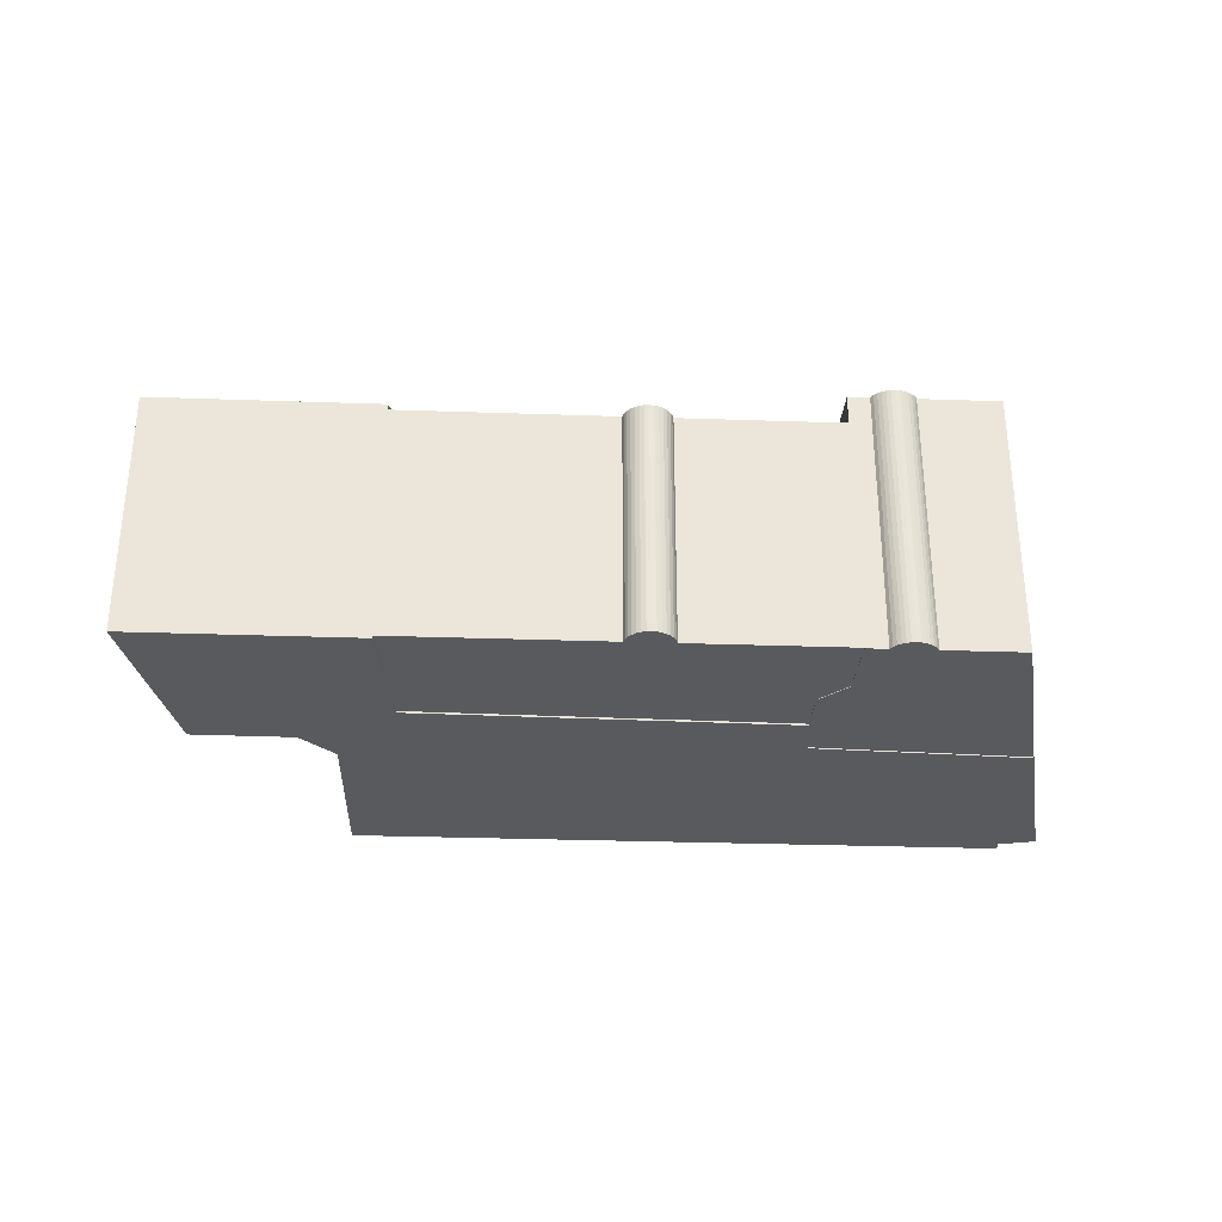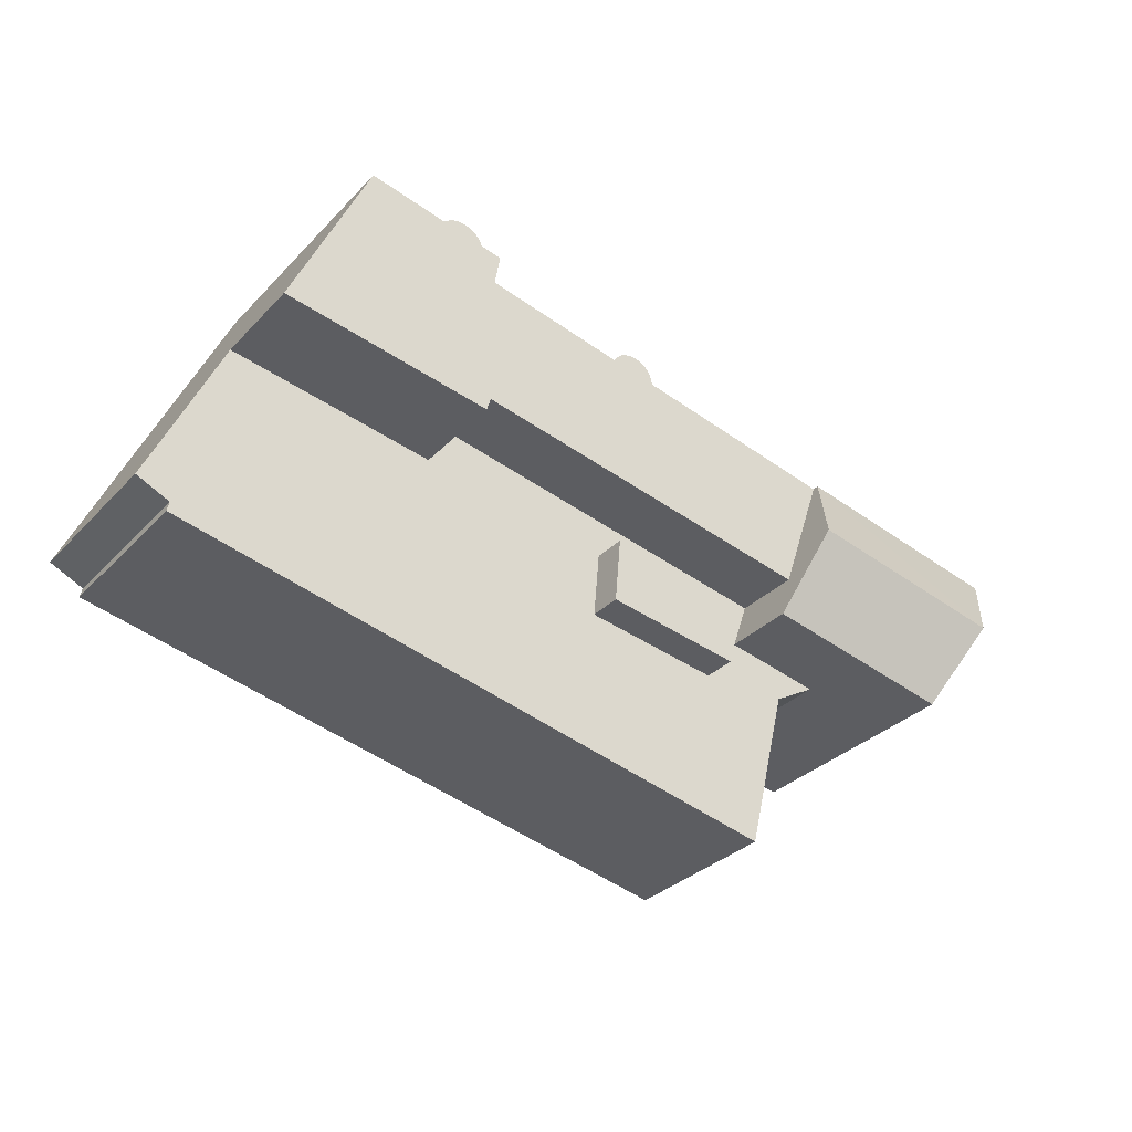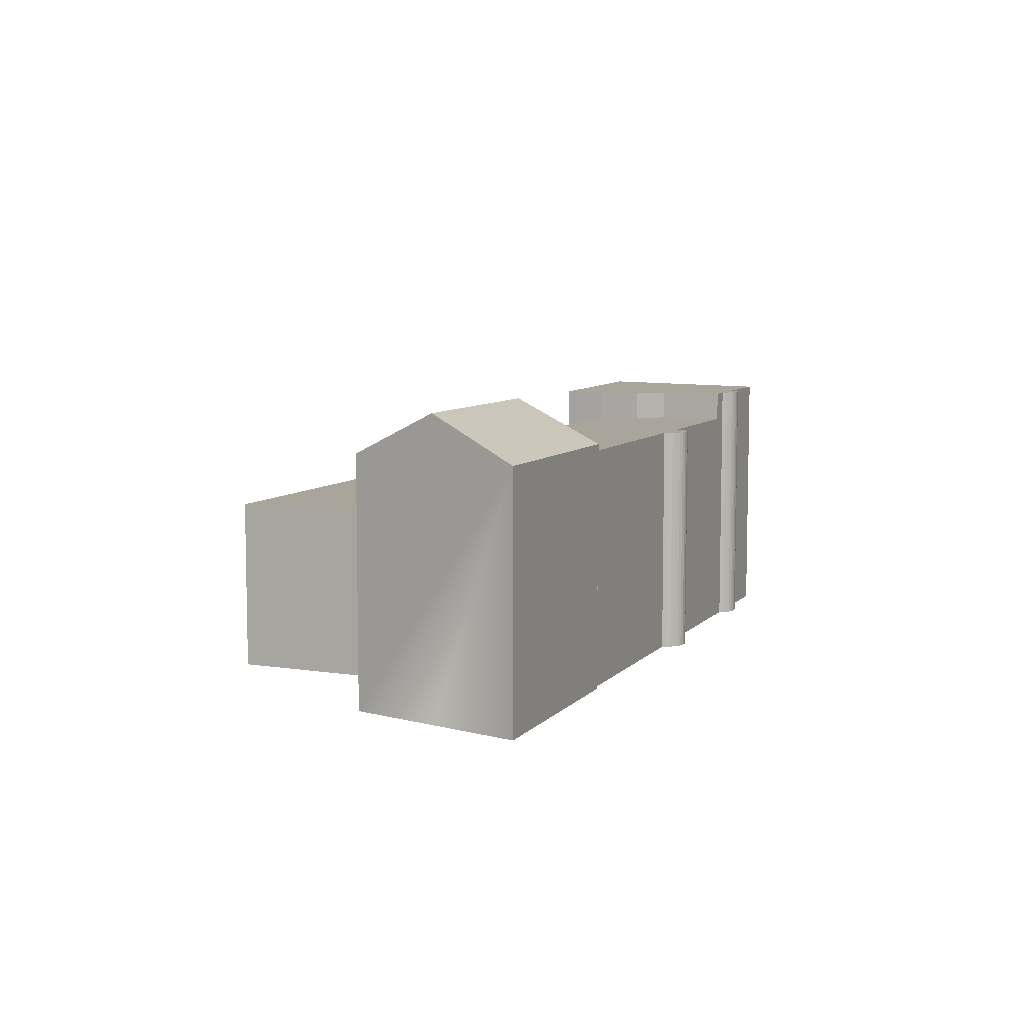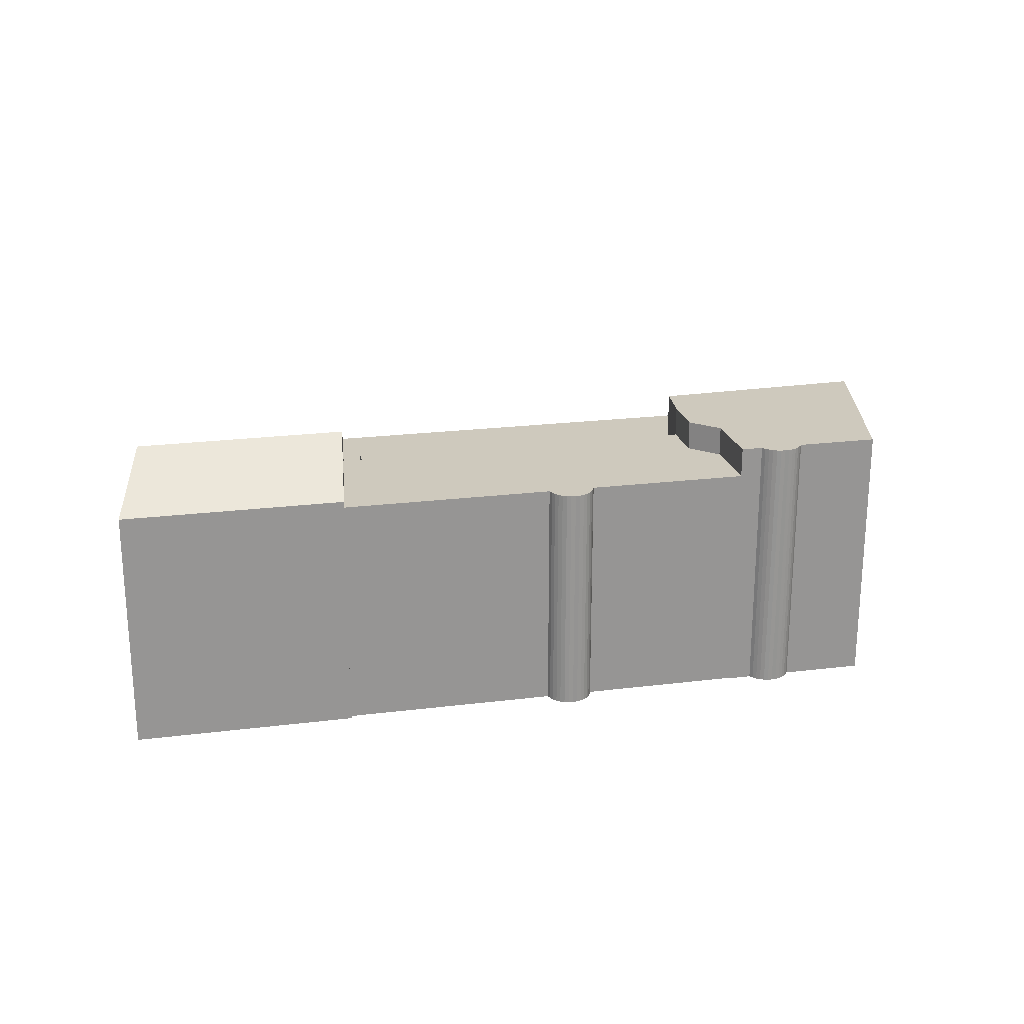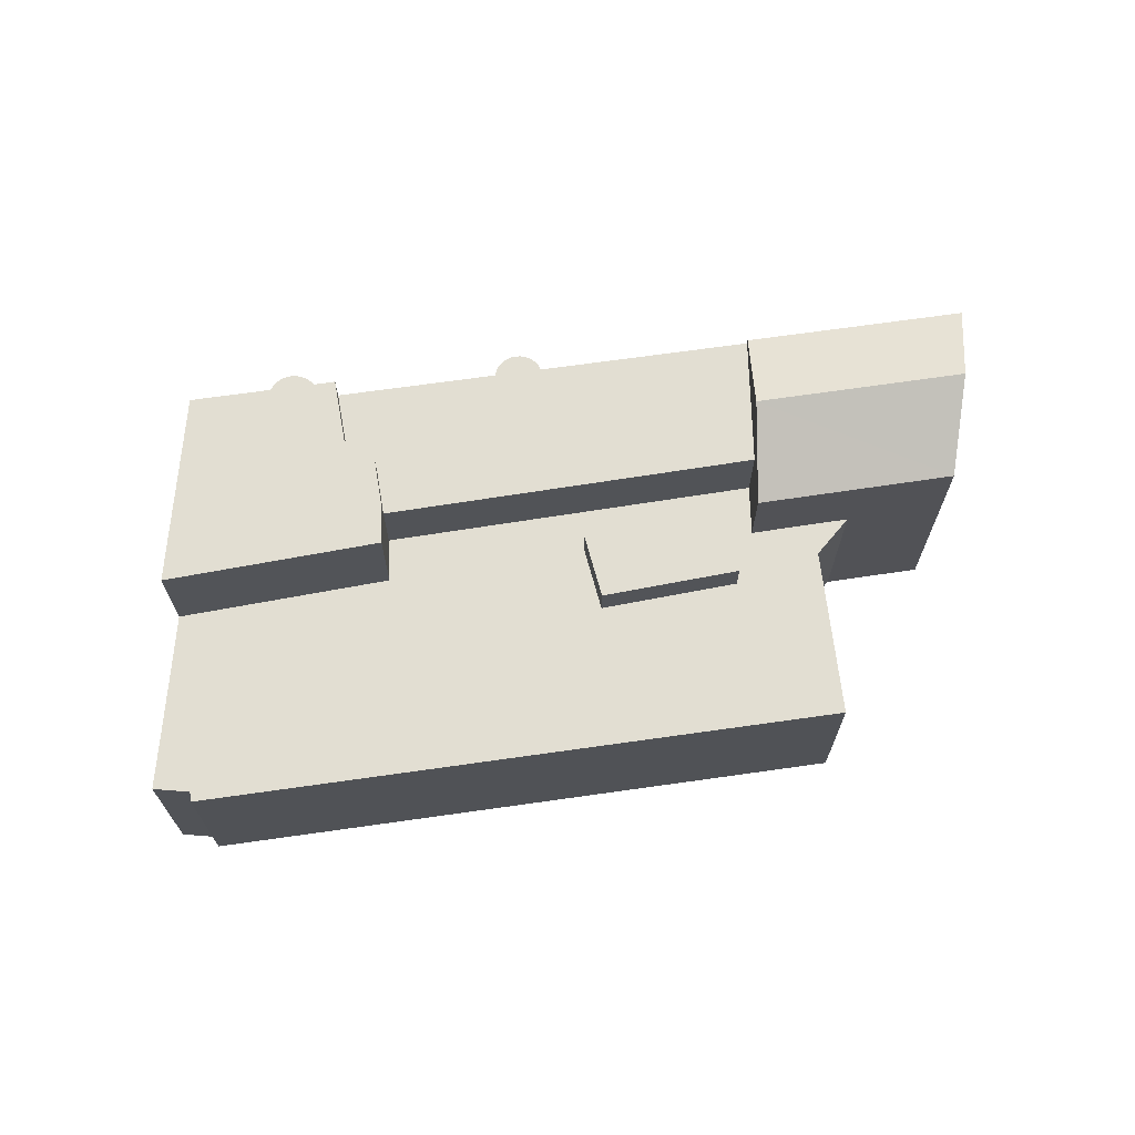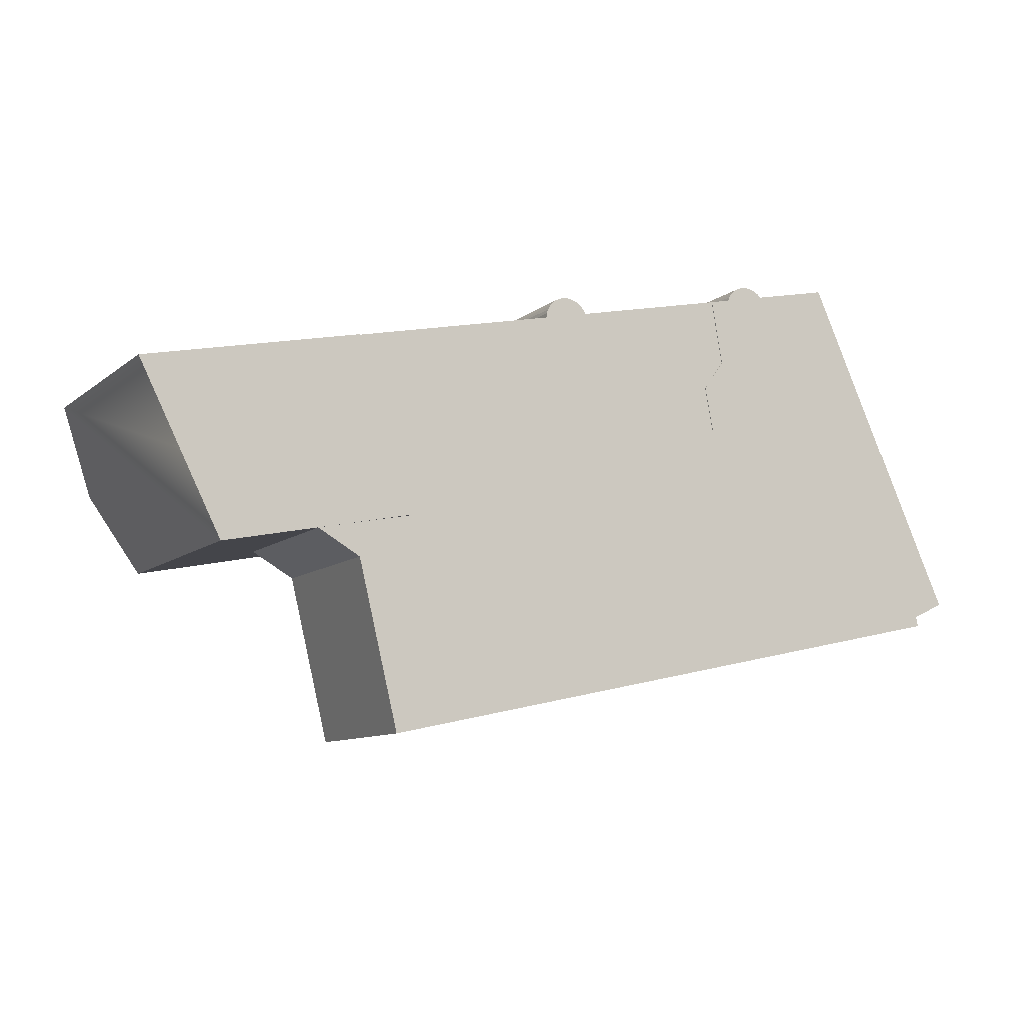
<metadata>
{"format":"obj","ext":"obj","renderer":"f3d","projection":"perspective","resolution":1024,"background":"white","views":[{"elev":-31.8,"azim":-14.8,"up":"+Y"},{"elev":-31.8,"azim":144.6,"up":"+Z"},{"elev":7.5,"azim":-79.6,"up":"+Y"},{"elev":22.6,"azim":-24.0,"up":"+Y"},{"elev":67.9,"azim":159.8,"up":"+Y"},{"elev":-9.8,"azim":-28.1,"up":"+Z"}]}
</metadata>
<code>
v  36.48 16.51 -12.15
v  24.29 16.51 -8.839
v  35.99 16.51 -6.658
v  25.31 16.51 -13.97
v  51.93 21.68 -3.856
v  68.65 21.68 -0.1657
v  69.02 21.68 -0.9753
v  62.53 21.68 13.32
v  50.87 21.68 -0.475
v  56.15 21.68 11.96
v  51.95 21.68 5.549
v  50.2 21.68 3.114
v  51.03 21.68 10.87
v  52.73 21.68 11.23
v  55.89 21.68 12.2
v  55.59 21.68 12.39
v  55.27 21.68 12.52
v  54.93 21.68 12.6
v  54.58 21.68 12.62
v  54.23 21.68 12.57
v  53.89 21.68 12.47
v  53.58 21.68 12.31
v  53.3 21.68 12.1
v  52.87 21.68 11.55
v  53.06 21.68 11.85
v  51.95 19.24 5.549
v  46.56 19.24 9.916
v  51.03 19.24 10.87
v  50.2 19.24 3.114
v  50.87 19.24 -0.475
v  21.1 19.24 -6.335
v  38.31 19.24 8.155
v  38.12 19.24 8.474
v  37.87 19.24 8.751
v  37.57 19.24 8.976
v  37.24 19.24 9.141
v  36.88 19.24 9.239
v  36.51 19.24 9.268
v  34.59 19.24 7.362
v  36.14 19.24 9.225
v  35.78 19.24 9.113
v  35.45 19.24 8.936
v  35.17 19.24 8.699
v  34.93 19.24 8.413
v  34.75 19.24 8.086
v  34.64 19.24 7.732
v  31.19 19.24 6.635
v  17.64 19.24 3.743
v  3.366 23.18 -6.708
v  17.7 19.75 3.754
v  20.07 23.18 -3.217
v  0.0004284 19.75 -0.0006347
v  6.731 19.75 -13.42
v  22.44 19.75 -10.19
v  72.33 13.7 -15.47
v  73.14 13.7 -10.06
v  75.05 13.7 -14.21
v  69.02 13.7 -0.975
v  51.93 13.7 -3.856
v  72.5 13.7 -16.27
v  46.11 13.7 -21.93
v  50.87 13.7 -0.4748
v  35.71 13.7 -3.459
v  40 13.7 -23.24
v  23.68 13.7 -5.827
v  21.28 13.7 -27.26
v  22.44 13.7 -10.22
v  18.02 13.7 -13.8
v  14.5 13.7 -11.79
v  21.1 13.7 -6.335
v  36.48 7.442e-16 -12.15
v  24.29 5.412e-16 -8.838
v  25.31 8.552e-16 -13.97
v  35.99 4.076e-16 -6.657
v  69.02 -0.19 -0.9746
v  50.87 -0.19 -0.4743
v  51.93 -0.19 -3.856
v  50.2 -0.19 3.115
v  68.65 -0.19 -0.1651
v  51.95 -0.19 5.549
v  62.53 -0.19 13.33
v  56.15 -0.19 11.96
v  51.03 -0.19 10.87
v  52.73 -0.19 11.23
v  52.86 -0.19 11.56
v  53.06 -0.19 11.85
v  53.3 -0.19 12.1
v  53.58 -0.19 12.31
v  53.89 -0.19 12.47
v  55.89 -0.19 12.2
v  54.23 -0.19 12.58
v  55.59 -0.19 12.39
v  54.58 -0.19 12.62
v  55.27 -0.19 12.52
v  54.93 -0.19 12.6
v  51.03 -0.14 10.87
v  50.2 -0.14 3.115
v  51.95 -0.14 5.549
v  34.75 -0.14 8.087
v  34.59 -0.14 7.363
v  34.93 -0.14 8.413
v  34.64 -0.14 7.732
v  21.1 -0.14 -6.335
v  50.87 -0.14 -0.4744
v  46.56 -0.14 9.917
v  38.31 -0.14 8.155
v  38.12 -0.14 8.474
v  37.87 -0.14 8.752
v  37.57 -0.14 8.977
v  37.24 -0.14 9.142
v  36.88 -0.14 9.24
v  36.51 -0.14 9.268
v  36.14 -0.14 9.226
v  35.78 -0.14 9.114
v  35.45 -0.14 8.936
v  35.17 -0.14 8.7
v  31.19 -0.14 6.636
v  17.64 -0.14 3.744
v  20.07 -0.35 -3.216
v  6.731 -0.35 -13.41
v  22.44 -0.35 -10.19
v  17.7 -0.35 3.754
v  0 -0.35 -2.143e-17
v  3.365 -0.35 -6.707
v  73.14 -0.28 -10.06
v  72.33 -0.28 -15.47
v  75.05 -0.28 -14.21
v  23.68 -0.28 -5.826
v  22.44 -0.28 -10.22
v  35.71 -0.28 -3.459
v  21.1 -0.28 -6.335
v  46.11 -0.28 -21.93
v  72.5 -0.28 -16.27
v  69.02 -0.28 -0.9745
v  51.93 -0.28 -3.856
v  40 -0.28 -23.24
v  21.28 -0.28 -27.26
v  50.87 -0.28 -0.4744
v  18.02 -0.28 -13.8
v  14.5 -0.28 -11.79
v  25.31 -0.28 -13.97
v  24.29 13.7 -8.839
v  24.29 -0.28 -8.838
v  25.31 13.7 -13.97
v  36.48 -0.28 -12.15
v  36.48 13.7 -12.15
v  35.99 13.7 -6.658
v  35.99 -0.28 -6.657
g defaultobject
f 1 2 3
f 2 1 4
f 5 6 7
f 6 5 8
f 8 5 9
f 8 9 10
f 10 9 11
f 11 9 12
f 10 11 13
f 10 13 14
f 10 14 15
f 15 14 16
f 16 14 17
f 17 14 18
f 18 14 19
f 19 14 20
f 20 14 21
f 21 14 22
f 14 23 22
f 23 14 24
f 23 24 25
f 26 27 28
f 27 26 29
f 27 29 30
f 27 30 31
f 27 31 32
f 32 31 33
f 33 31 34
f 34 31 35
f 35 31 36
f 36 31 37
f 37 31 38
f 38 31 39
f 38 39 40
f 40 39 41
f 41 39 42
f 42 39 43
f 43 39 44
f 44 39 45
f 45 39 46
f 39 31 47
f 47 31 48
f 49 50 51
f 50 49 52
f 53 51 54
f 51 53 49
f 55 56 57
f 56 55 58
f 58 55 59
f 59 55 60
f 59 60 61
f 59 61 62
f 62 61 63
f 63 61 64
f 63 64 65
f 65 64 66
f 65 66 67
f 67 66 68
f 69 67 68
f 70 65 67
f 71 72 73
f 72 71 74
f 75 76 77
f 76 75 78
f 78 75 79
f 78 79 80
f 80 79 81
f 80 81 82
f 80 82 83
f 83 82 84
f 84 82 85
f 85 82 86
f 86 82 87
f 87 82 88
f 82 89 88
f 89 82 90
f 89 90 91
f 91 90 92
f 91 92 93
f 93 92 94
f 93 94 95
f 96 97 98
f 99 100 101
f 100 99 102
f 97 103 104
f 103 97 96
f 103 96 105
f 103 105 106
f 103 106 107
f 103 107 108
f 103 108 109
f 103 109 110
f 103 110 111
f 103 111 112
f 103 112 100
f 100 112 113
f 100 113 114
f 100 114 115
f 100 115 116
f 100 116 101
f 103 100 117
f 103 117 118
f 119 120 121
f 120 119 122
f 120 122 123
f 120 123 124
f 125 126 127
f 128 129 130
f 129 128 131
f 126 132 133
f 132 126 125
f 132 125 134
f 132 134 135
f 132 135 136
f 136 135 137
f 137 135 138
f 137 138 130
f 137 130 139
f 139 130 129
f 139 129 140
f 94 18 95
f 18 94 17
f 92 17 94
f 17 92 16
f 90 16 92
f 16 90 15
f 82 15 90
f 15 82 10
f 81 10 82
f 10 81 8
f 79 8 81
f 8 79 6
f 75 6 79
f 6 75 7
f 98 28 96
f 28 98 26
f 97 26 98
f 26 97 29
f 104 29 97
f 29 104 30
f 31 104 103
f 104 31 30
f 48 103 118
f 103 48 31
f 117 48 118
f 48 117 47
f 100 47 117
f 47 100 39
f 46 100 102
f 100 46 39
f 45 102 99
f 102 45 46
f 44 99 101
f 99 44 45
f 43 101 116
f 101 43 44
f 42 116 115
f 116 42 43
f 114 42 115
f 42 114 41
f 113 41 114
f 41 113 40
f 112 40 113
f 40 112 38
f 111 38 112
f 38 111 37
f 110 37 111
f 37 110 36
f 109 36 110
f 36 109 35
f 108 35 109
f 35 108 34
f 107 34 108
f 34 107 33
f 106 33 107
f 33 106 32
f 105 32 106
f 32 105 27
f 96 27 105
f 27 96 28
f 54 119 121
f 119 54 122
f 122 54 50
f 50 54 51
f 52 124 123
f 124 52 120
f 120 52 53
f 53 52 49
f 122 52 123
f 52 122 50
f 53 121 120
f 121 53 54
f 141 142 143
f 142 141 144
f 145 144 141
f 144 145 146
f 147 145 148
f 145 147 146
f 142 148 143
f 148 142 147
f 55 127 126
f 127 55 57
f 133 55 126
f 55 133 60
f 61 133 132
f 133 61 60
f 64 132 136
f 132 64 61
f 66 136 137
f 136 66 64
f 127 56 125
f 56 127 57
f 71 3 74
f 3 71 1
f 4 71 73
f 71 4 1
f 2 73 72
f 73 2 4
f 74 2 72
f 2 74 3
f 5 75 77
f 75 5 7
f 9 77 76
f 77 9 5
f 12 76 78
f 76 12 9
f 68 137 139
f 137 68 66
f 69 139 140
f 139 69 68
f 129 69 140
f 69 129 67
f 70 129 131
f 129 70 67
f 128 70 131
f 70 128 65
f 130 65 128
f 65 130 63
f 138 63 130
f 63 138 62
f 135 62 138
f 62 135 59
f 134 59 135
f 59 134 58
f 125 58 134
f 58 125 56
f 11 78 80
f 78 11 12
f 13 80 83
f 80 13 11
f 84 13 83
f 13 84 14
f 24 84 85
f 84 24 14
f 25 85 86
f 85 25 24
f 23 86 87
f 86 23 25
f 22 87 88
f 87 22 23
f 89 22 88
f 22 89 21
f 91 21 89
f 21 91 20
f 93 20 91
f 20 93 19
f 95 19 93
f 19 95 18

</code>
